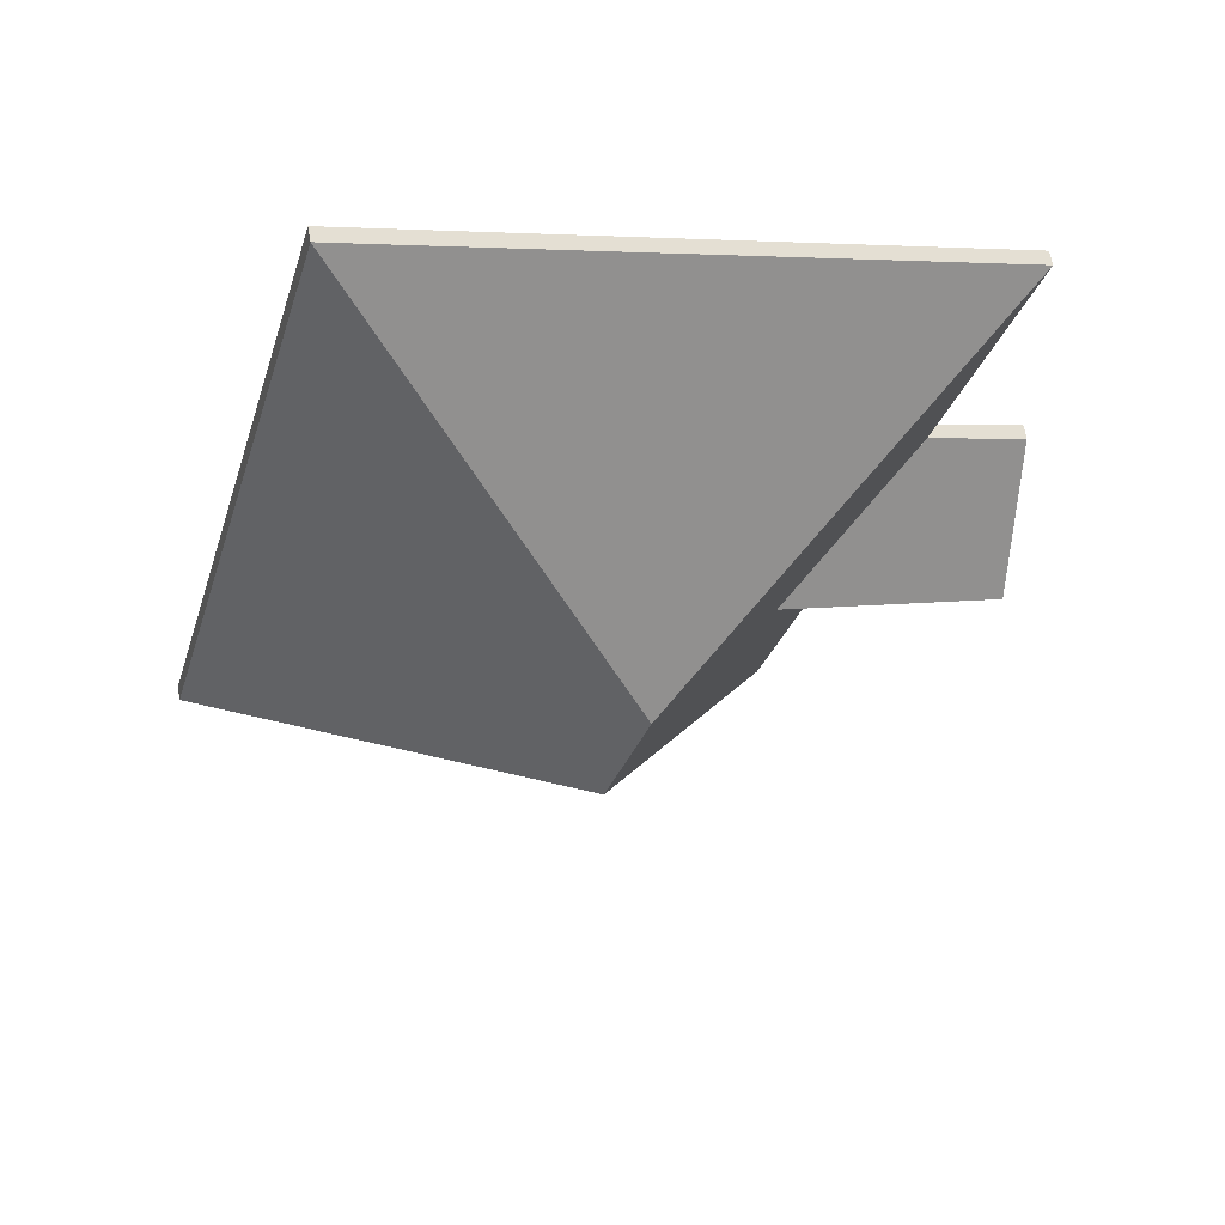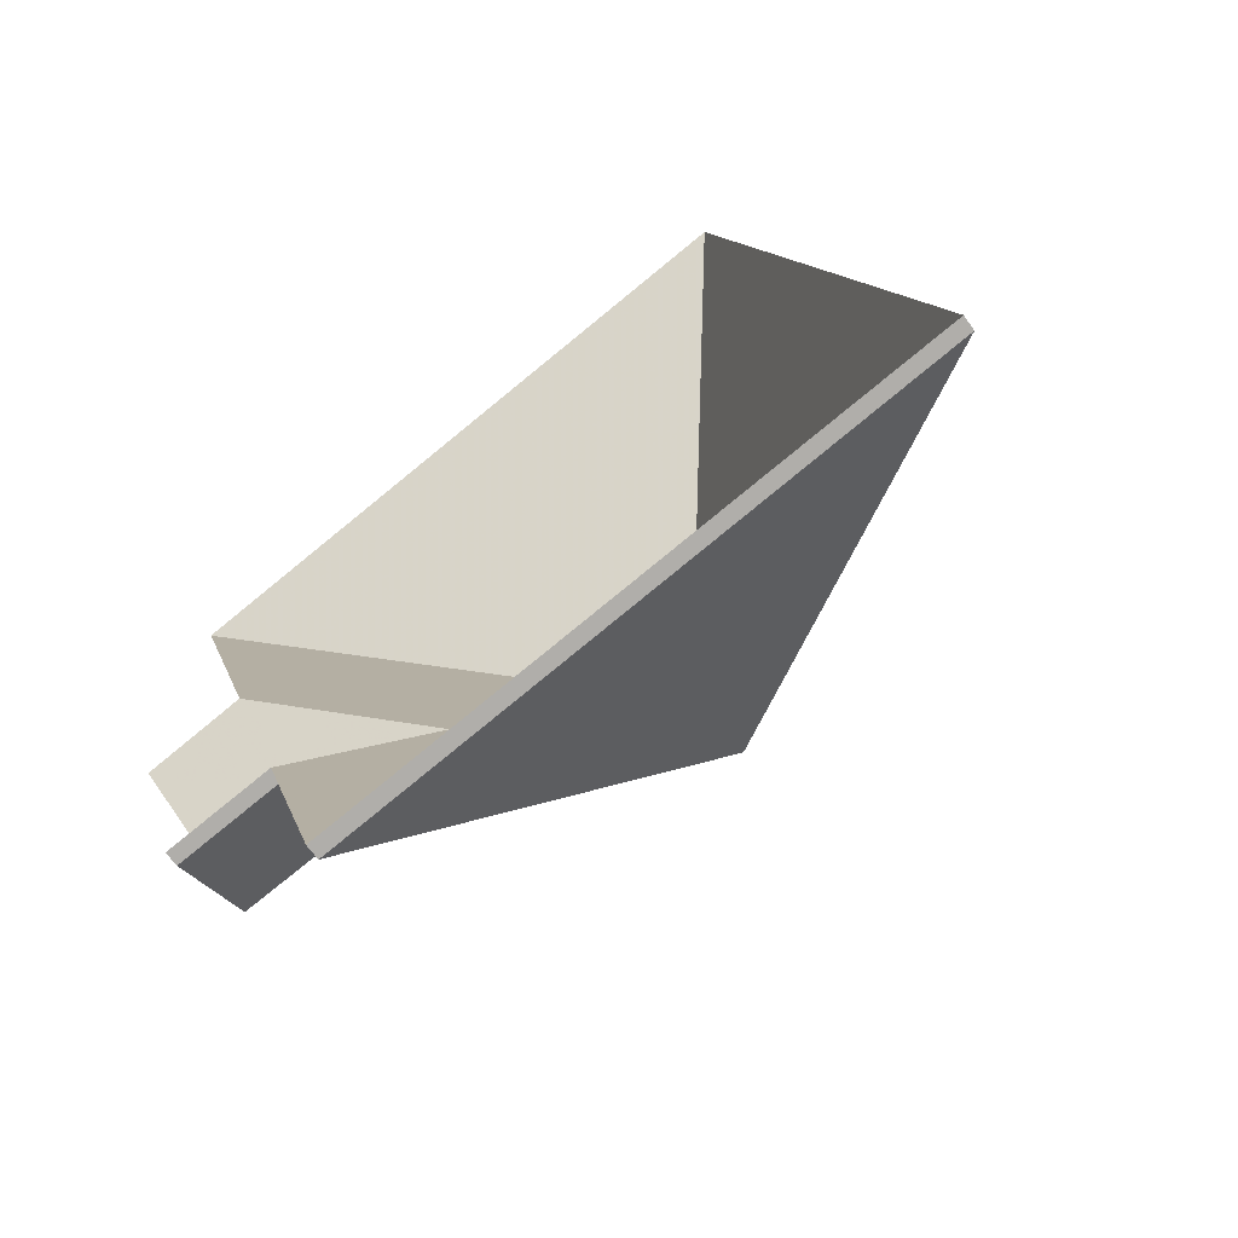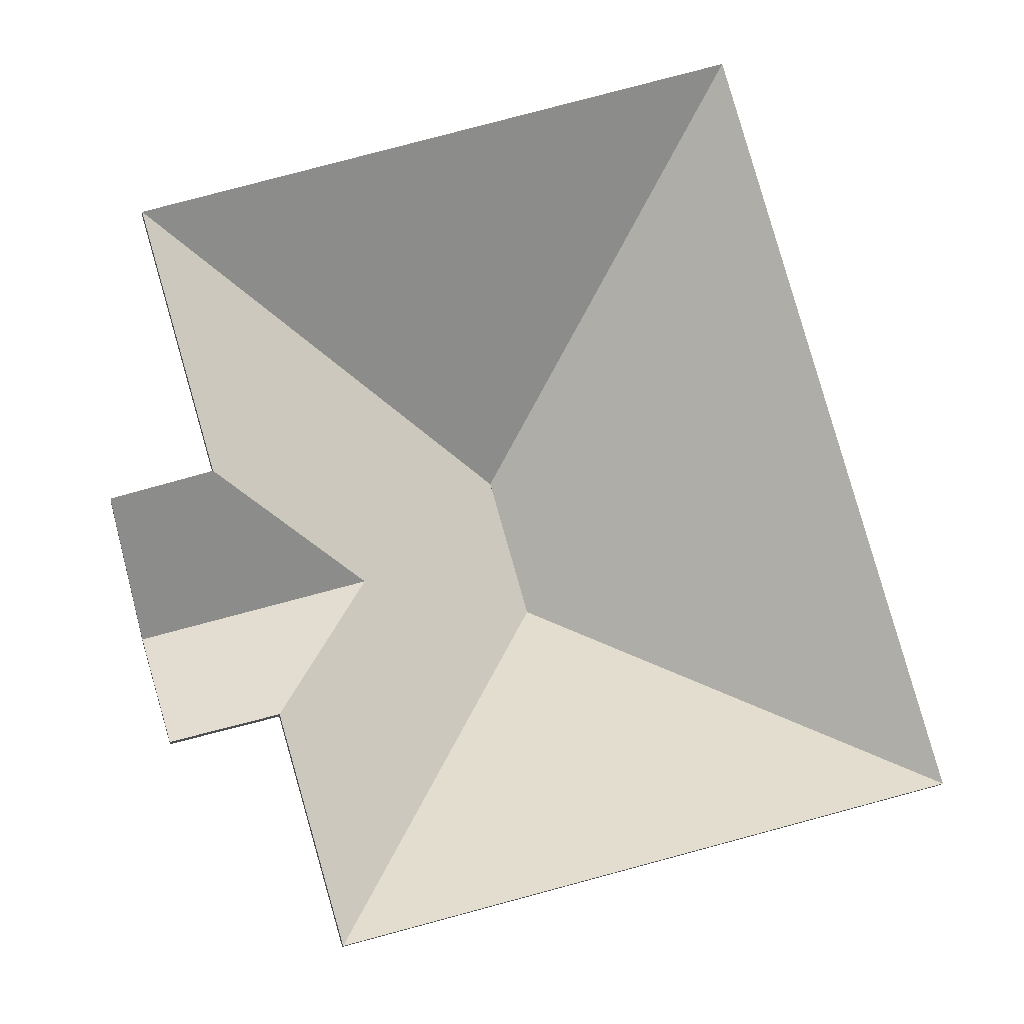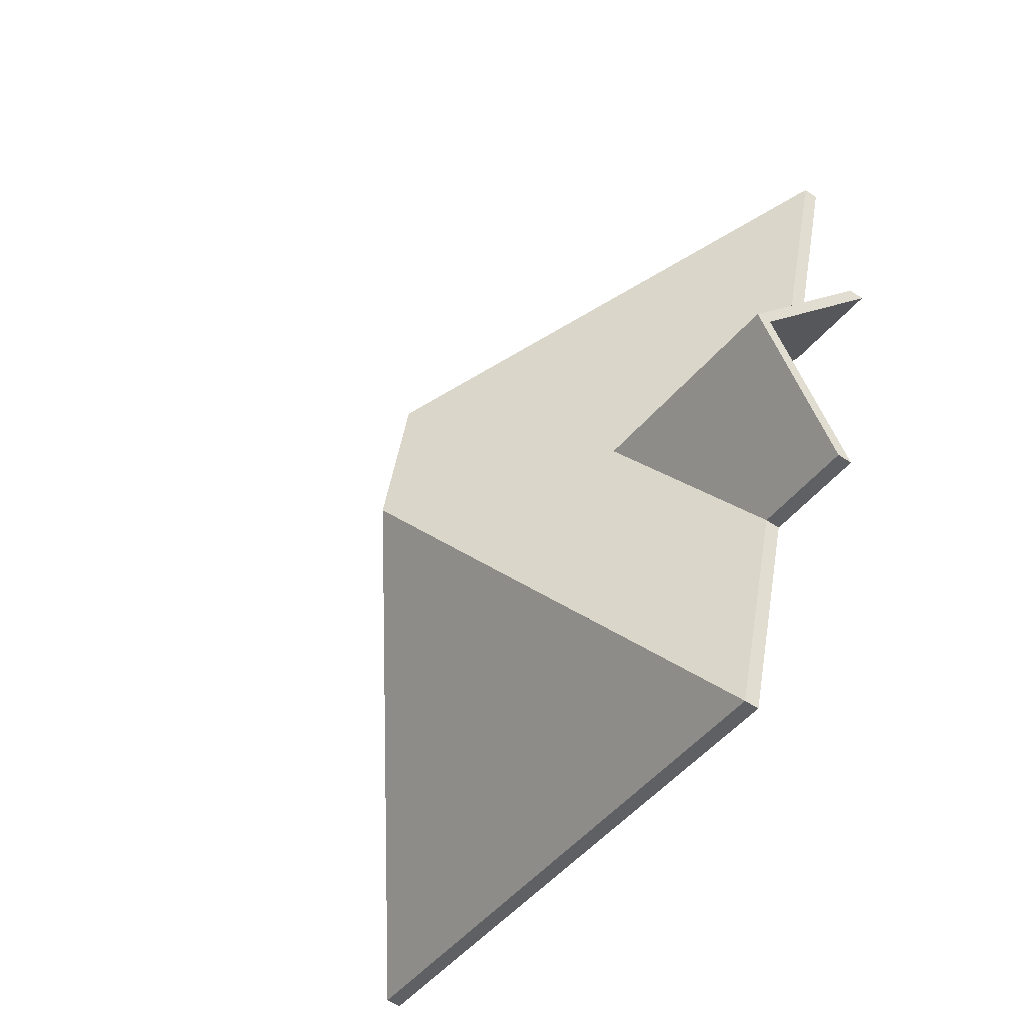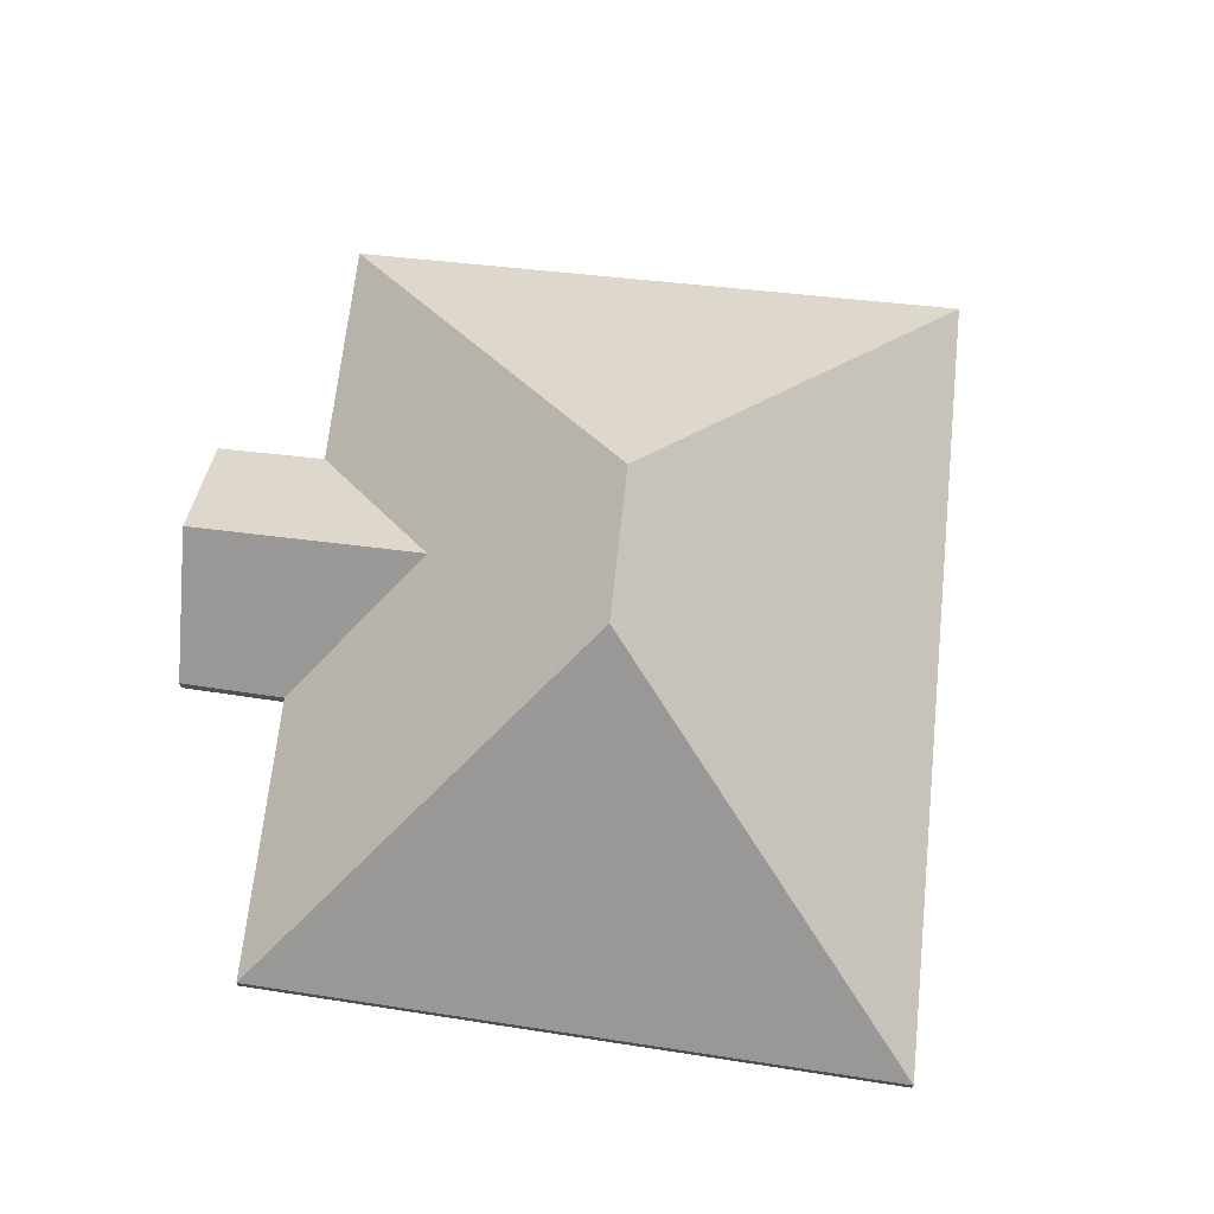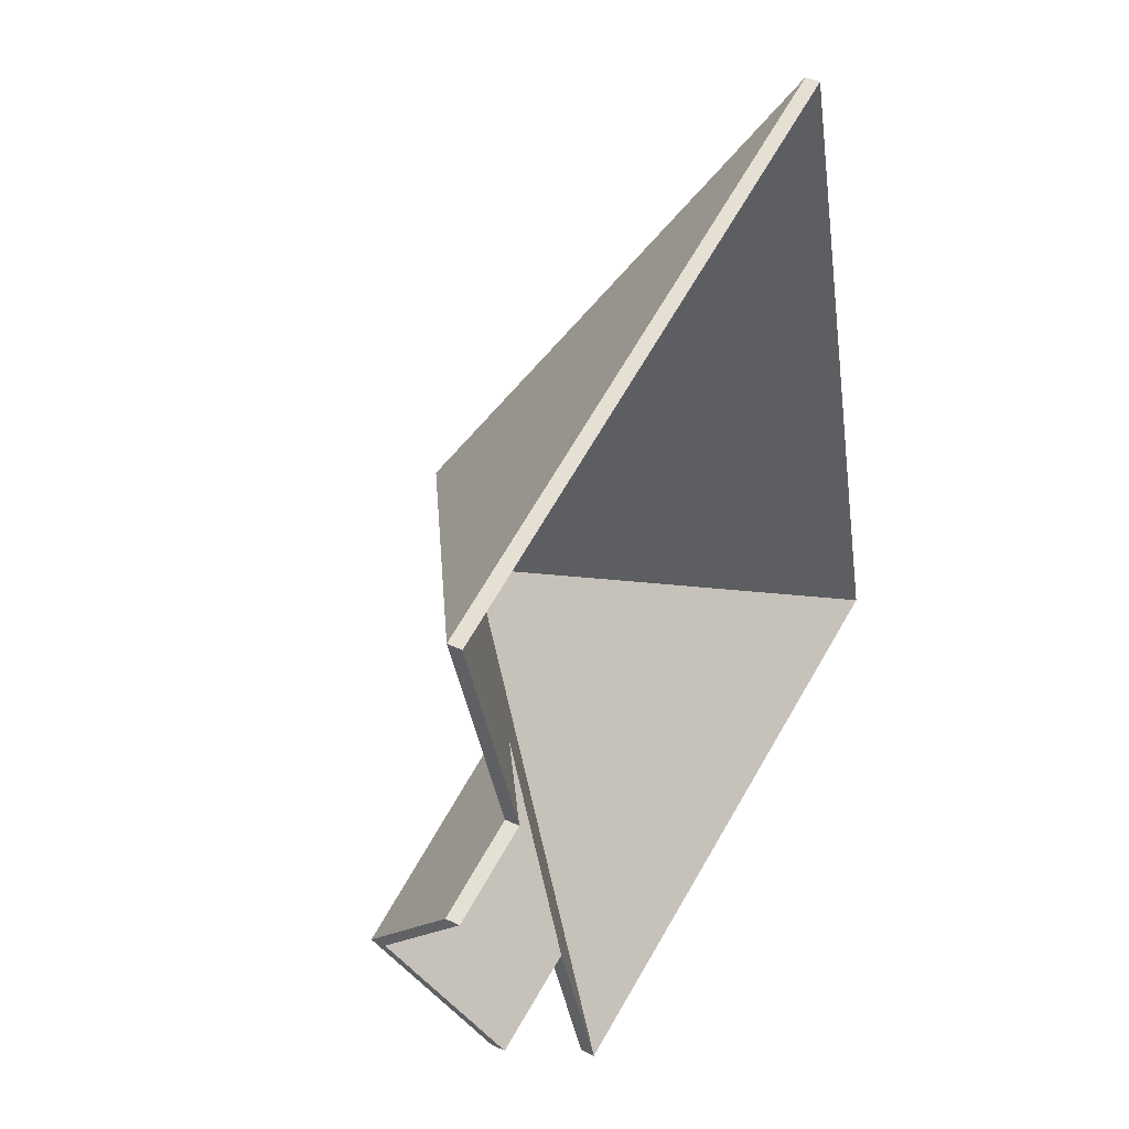
<metadata>
{"format":"obj","ext":"obj","renderer":"f3d","projection":"perspective","resolution":1024,"background":"white","views":[{"elev":64.3,"azim":169.7,"up":"+Z"},{"elev":-68.6,"azim":36.2,"up":"+Z"},{"elev":-14.2,"azim":-7.4,"up":"+Z"},{"elev":-59.9,"azim":-124.1,"up":"+Z"},{"elev":70.7,"azim":-9.6,"up":"+Y"},{"elev":40.6,"azim":-59.8,"up":"+Z"}]}
</metadata>
<code>
v 4.41 -0.0426 -0.9163
v 4.474 -0.08641 -0.9528
v 4.474 -0.08884 -0.9528
v 4.41 -0.04503 -0.9163
v 4.405 -0.0424 -0.8979
v 4.41 -0.0426 -0.9163
v 4.41 -0.04503 -0.9163
v 4.405 -0.04483 -0.8979
v 4.403 -0.04234 -0.892
v 4.405 -0.0424 -0.8979
v 4.405 -0.04483 -0.8979
v 4.403 -0.04477 -0.892
v 4.474 -0.08641 -0.9528
v 4.439 -0.08641 -0.8247
v 4.439 -0.08884 -0.8247
v 4.474 -0.08884 -0.9528
v 4.439 -0.08641 -0.8247
v 4.403 -0.04234 -0.892
v 4.403 -0.04477 -0.892
v 4.439 -0.08884 -0.8247
v 4.403 -0.04234 -0.892
v 4.439 -0.08641 -0.8247
v 4.474 -0.08641 -0.9528
v 4.41 -0.0426 -0.9163
v 4.439 -0.08884 -0.8247
v 4.403 -0.04477 -0.892
v 4.41 -0.04503 -0.9163
v 4.474 -0.08884 -0.9528
v 4.41 -0.0426 -0.9163
v 4.375 -0.08641 -0.9803
v 4.375 -0.08884 -0.9803
v 4.41 -0.04503 -0.9163
v 4.375 -0.08641 -0.9803
v 4.474 -0.08641 -0.9528
v 4.474 -0.08884 -0.9528
v 4.375 -0.08884 -0.9803
v 4.474 -0.08641 -0.9528
v 4.41 -0.0426 -0.9163
v 4.41 -0.04503 -0.9163
v 4.474 -0.08884 -0.9528
v 4.375 -0.08641 -0.9803
v 4.41 -0.0426 -0.9163
v 4.474 -0.08641 -0.9528
v 4.474 -0.08884 -0.9528
v 4.41 -0.04503 -0.9163
v 4.375 -0.08884 -0.9803
v 4.341 -0.06902 -0.9284
v 4.346 -0.08641 -0.9483
v 4.346 -0.08884 -0.9483
v 4.341 -0.07146 -0.9284
v 4.346 -0.08641 -0.9483
v 4.364 -0.08641 -0.9434
v 4.364 -0.08884 -0.9434
v 4.346 -0.08884 -0.9483
v 4.378 -0.06839 -0.9171
v 4.341 -0.06902 -0.9284
v 4.341 -0.07146 -0.9284
v 4.378 -0.07082 -0.9171
v 4.364 -0.08641 -0.9434
v 4.378 -0.06839 -0.9171
v 4.378 -0.07082 -0.9171
v 4.364 -0.08884 -0.9434
v 4.341 -0.06902 -0.9284
v 4.378 -0.06839 -0.9171
v 4.364 -0.08641 -0.9434
v 4.346 -0.08641 -0.9483
v 4.364 -0.08884 -0.9434
v 4.378 -0.07082 -0.9171
v 4.341 -0.07146 -0.9284
v 4.346 -0.08884 -0.9483
v 4.338 -0.08641 -0.8581
v 4.352 -0.08641 -0.903
v 4.352 -0.08884 -0.903
v 4.338 -0.08884 -0.8581
v 4.403 -0.04234 -0.892
v 4.338 -0.08641 -0.8581
v 4.338 -0.08884 -0.8581
v 4.403 -0.04477 -0.892
v 4.405 -0.0424 -0.8979
v 4.403 -0.04234 -0.892
v 4.403 -0.04477 -0.892
v 4.405 -0.04483 -0.8979
v 4.352 -0.08641 -0.903
v 4.378 -0.06839 -0.9171
v 4.378 -0.07082 -0.9171
v 4.352 -0.08884 -0.903
v 4.41 -0.0426 -0.9163
v 4.405 -0.0424 -0.8979
v 4.405 -0.04483 -0.8979
v 4.41 -0.04503 -0.9163
v 4.378 -0.06839 -0.9171
v 4.364 -0.08641 -0.9434
v 4.364 -0.08884 -0.9434
v 4.378 -0.07082 -0.9171
v 4.364 -0.08641 -0.9434
v 4.375 -0.08641 -0.9803
v 4.375 -0.08884 -0.9803
v 4.364 -0.08884 -0.9434
v 4.375 -0.08641 -0.9803
v 4.41 -0.0426 -0.9163
v 4.41 -0.04503 -0.9163
v 4.375 -0.08884 -0.9803
v 4.403 -0.04234 -0.892
v 4.41 -0.0426 -0.9163
v 4.378 -0.06839 -0.9171
v 4.338 -0.08641 -0.8581
v 4.352 -0.08641 -0.903
v 4.364 -0.08641 -0.9434
v 4.375 -0.08641 -0.9803
v 4.378 -0.07082 -0.9171
v 4.41 -0.04503 -0.9163
v 4.403 -0.04477 -0.892
v 4.375 -0.08884 -0.9803
v 4.364 -0.08884 -0.9434
v 4.352 -0.08884 -0.903
v 4.338 -0.08884 -0.8581
v 4.403 -0.04234 -0.892
v 4.439 -0.08641 -0.8247
v 4.439 -0.08884 -0.8247
v 4.403 -0.04477 -0.892
v 4.439 -0.08641 -0.8247
v 4.338 -0.08641 -0.8581
v 4.338 -0.08884 -0.8581
v 4.439 -0.08884 -0.8247
v 4.338 -0.08641 -0.8581
v 4.403 -0.04234 -0.892
v 4.403 -0.04477 -0.892
v 4.338 -0.08884 -0.8581
v 4.439 -0.08641 -0.8247
v 4.403 -0.04234 -0.892
v 4.338 -0.08641 -0.8581
v 4.338 -0.08884 -0.8581
v 4.403 -0.04477 -0.892
v 4.439 -0.08884 -0.8247
v 4.378 -0.06839 -0.9171
v 4.352 -0.08641 -0.903
v 4.352 -0.08884 -0.903
v 4.378 -0.07082 -0.9171
v 4.352 -0.08641 -0.903
v 4.335 -0.08641 -0.9084
v 4.335 -0.08884 -0.9084
v 4.352 -0.08884 -0.903
v 4.341 -0.06902 -0.9284
v 4.378 -0.06839 -0.9171
v 4.378 -0.07082 -0.9171
v 4.341 -0.07146 -0.9284
v 4.335 -0.08641 -0.9084
v 4.341 -0.06902 -0.9284
v 4.341 -0.07146 -0.9284
v 4.335 -0.08884 -0.9084
v 4.378 -0.06839 -0.9171
v 4.341 -0.06902 -0.9284
v 4.335 -0.08641 -0.9084
v 4.352 -0.08641 -0.903
v 4.335 -0.08884 -0.9084
v 4.341 -0.07146 -0.9284
v 4.378 -0.07082 -0.9171
v 4.352 -0.08884 -0.903
f 1 2 3
f 1 3 4
f 5 6 7
f 5 7 8
f 9 10 11
f 9 11 12
f 13 14 15
f 13 15 16
f 17 18 19
f 17 19 20
f 21 22 23
f 21 23 24
f 25 26 27
f 25 27 28
f 29 30 31
f 29 31 32
f 33 34 35
f 33 35 36
f 37 38 39
f 37 39 40
f 41 42 43
f 44 45 46
f 47 48 49
f 47 49 50
f 51 52 53
f 51 53 54
f 55 56 57
f 55 57 58
f 59 60 61
f 59 61 62
f 63 64 65
f 63 65 66
f 67 68 69
f 67 69 70
f 71 72 73
f 71 73 74
f 75 76 77
f 75 77 78
f 79 80 81
f 79 81 82
f 83 84 85
f 83 85 86
f 87 88 89
f 87 89 90
f 91 92 93
f 91 93 94
f 95 96 97
f 95 97 98
f 99 100 101
f 99 101 102
f 103 104 105
f 106 103 105
f 106 105 107
f 108 105 109
f 109 105 104
f 110 111 112
f 113 111 110
f 113 110 114
f 115 110 116
f 116 110 112
f 117 118 119
f 117 119 120
f 121 122 123
f 121 123 124
f 125 126 127
f 125 127 128
f 129 130 131
f 132 133 134
f 135 136 137
f 135 137 138
f 139 140 141
f 139 141 142
f 143 144 145
f 143 145 146
f 147 148 149
f 147 149 150
f 151 152 153
f 151 153 154
f 155 156 157
f 155 157 158

</code>
